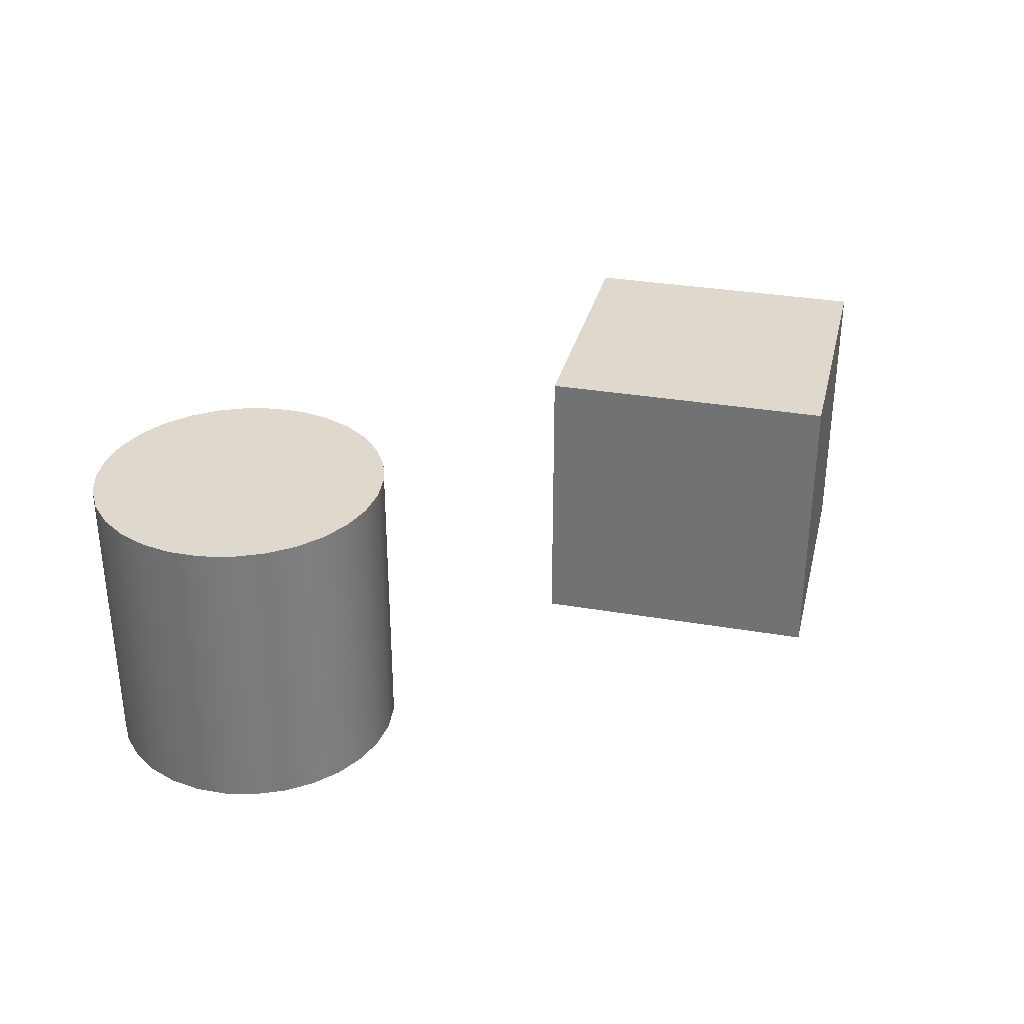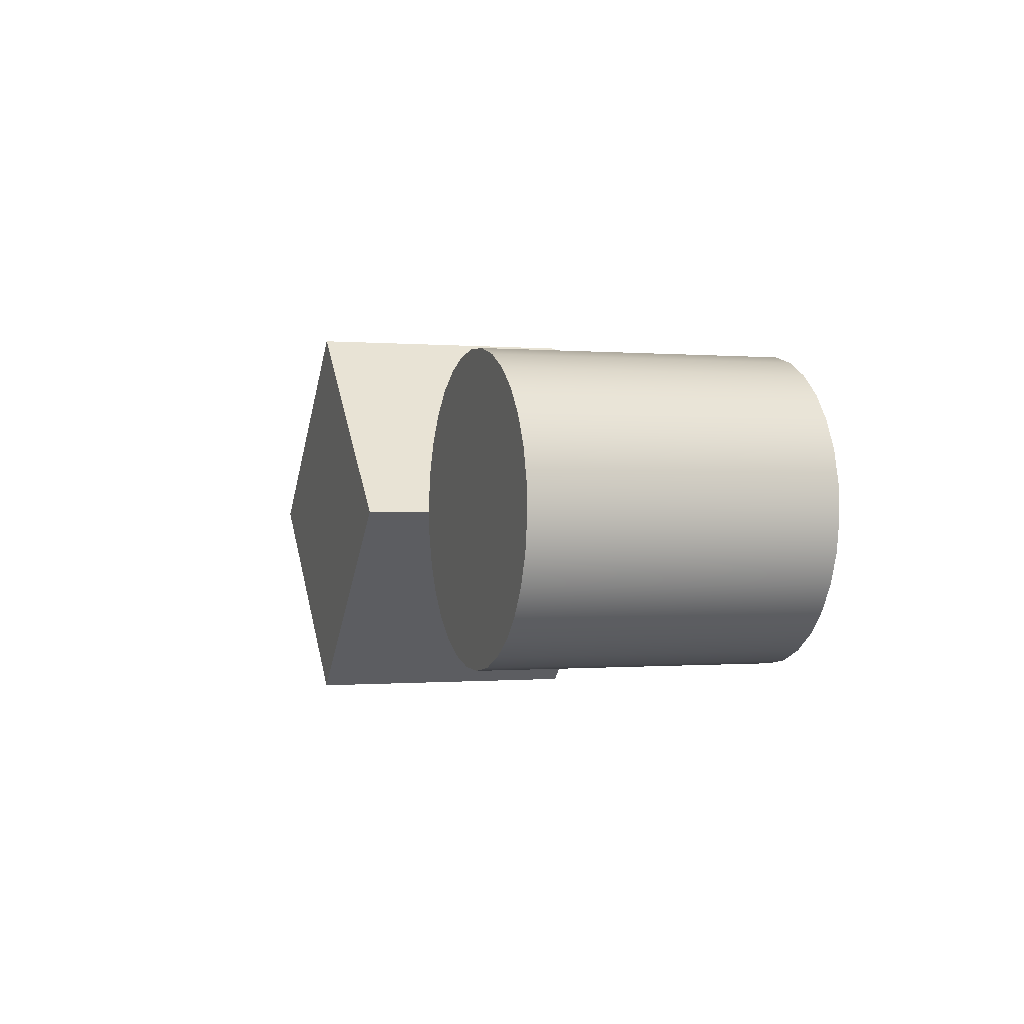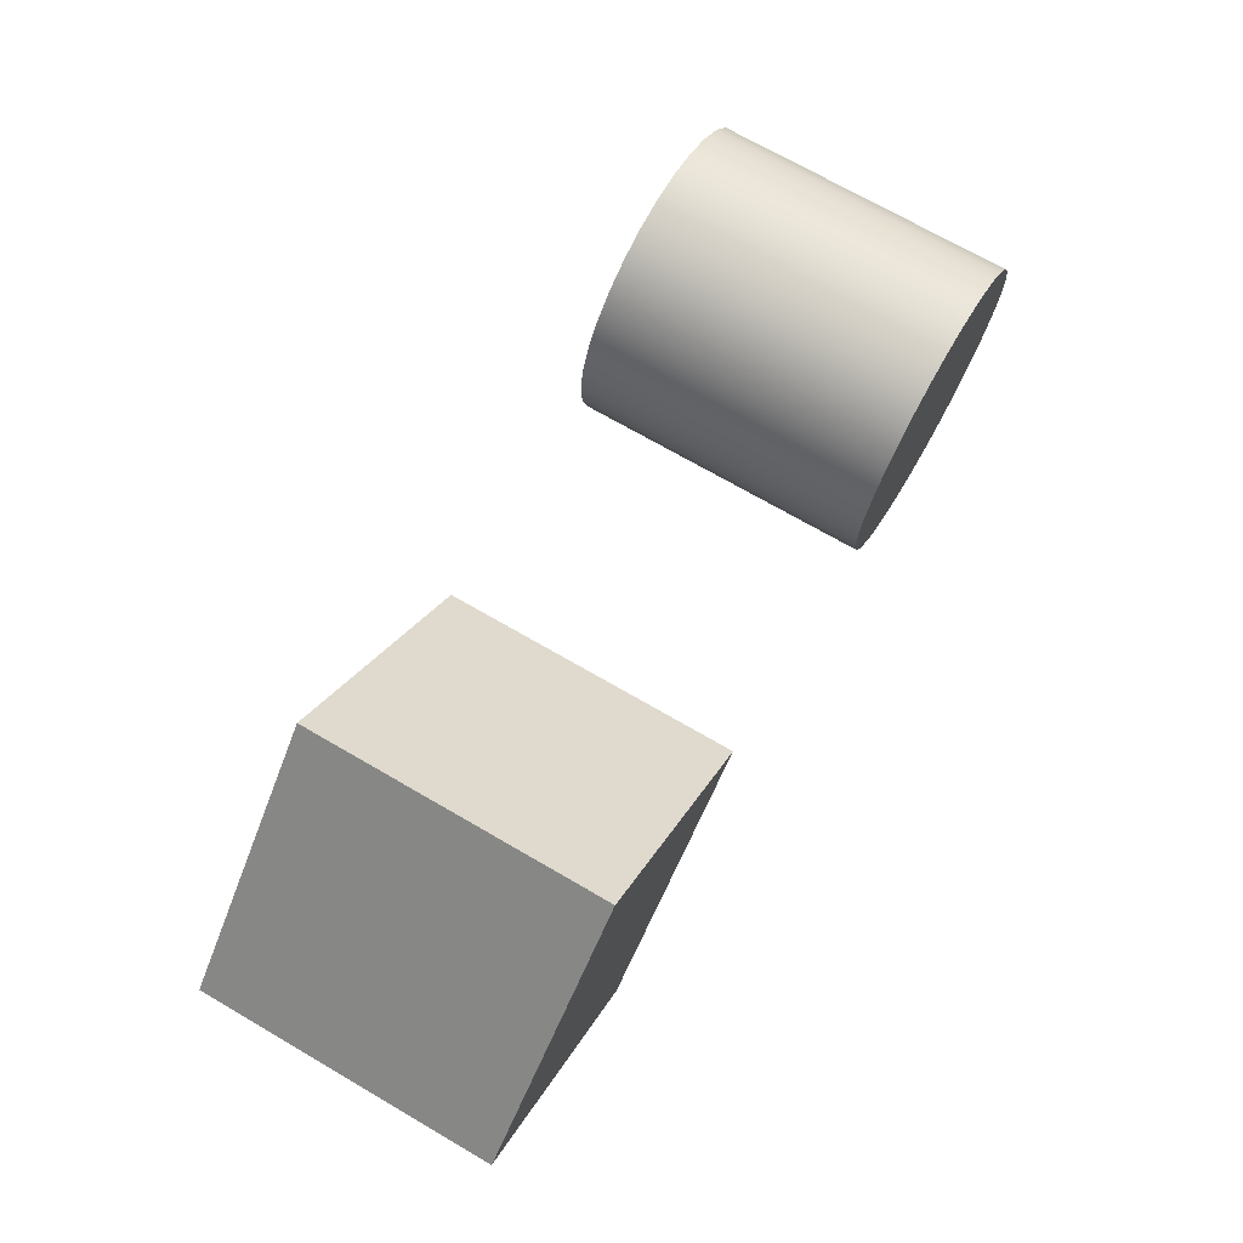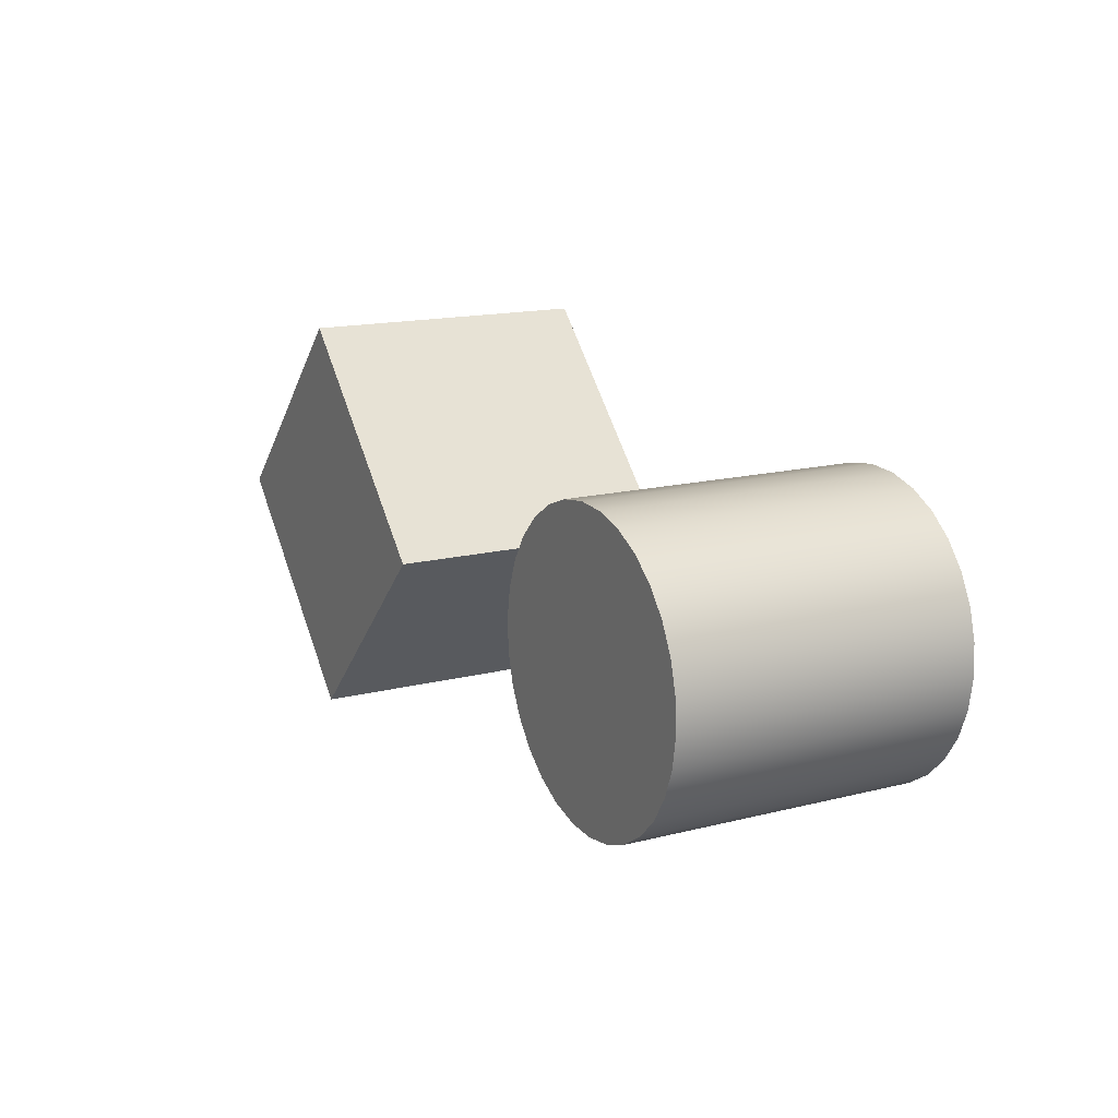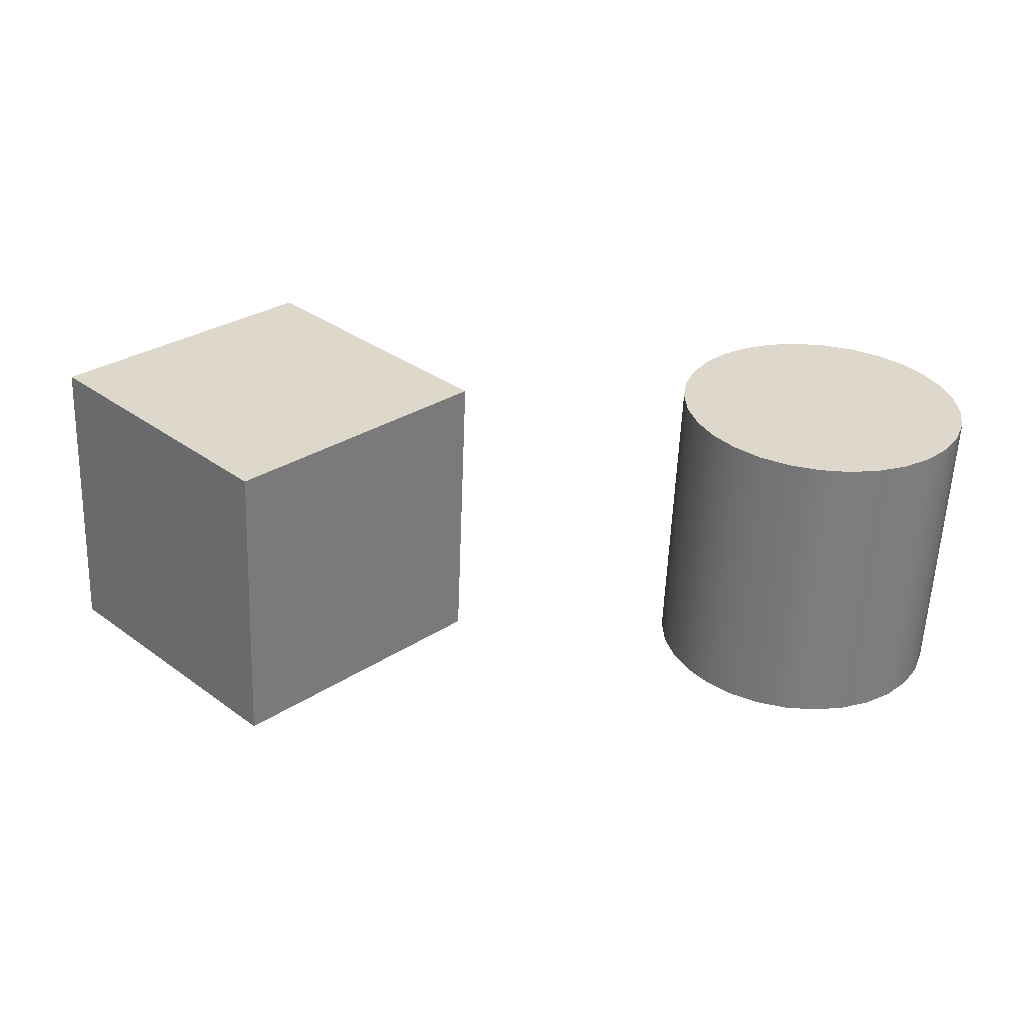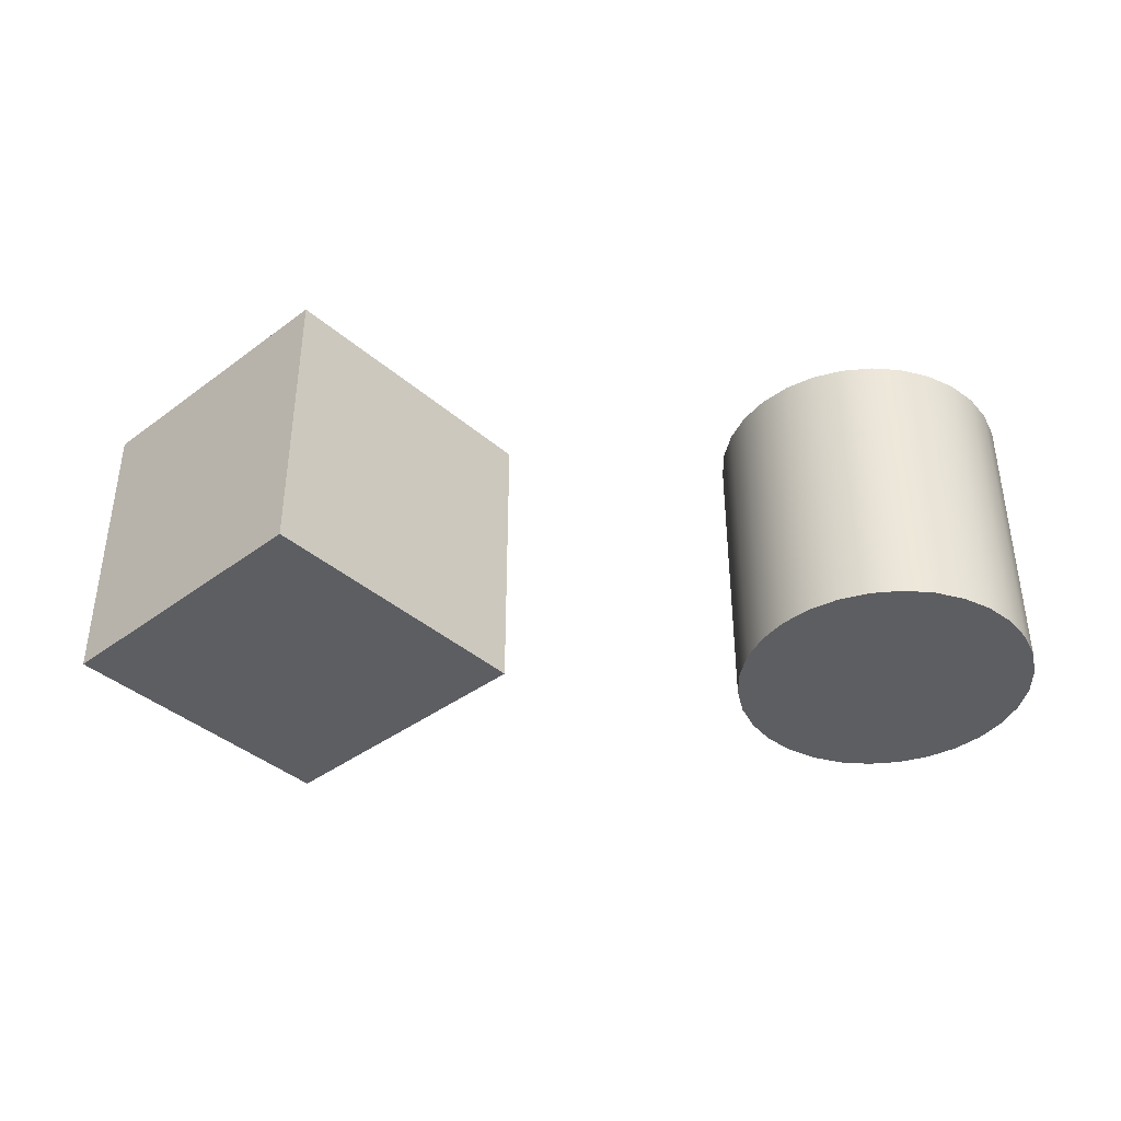
<metadata>
{"format":"obj","ext":"obj","renderer":"f3d","projection":"perspective","resolution":1024,"background":"white","views":[{"elev":32.0,"azim":148.6,"up":"+Y"},{"elev":-0.4,"azim":71.2,"up":"+Z"},{"elev":71.7,"azim":-59.9,"up":"+Z"},{"elev":15.6,"azim":62.0,"up":"+Z"},{"elev":-59.3,"azim":-2.3,"up":"+Z"},{"elev":-39.3,"azim":-2.2,"up":"+Y"}]}
</metadata>
<code>
o
v -235.4 -50 35.36
v -164.6 -50 -35.36
v -164.6 50 -35.36
f 1 2 3
o
v 70.71 50 -7.105e-15
v -7.105e-15 50 -70.71
v 70.71 -50 -7.105e-15
v -7.105e-15 -50 -70.71
v -70.71 50 7.105e-15
v 7.105e-15 50 70.71
v -70.71 -50 7.105e-15
v 7.105e-15 -50 70.71
v -70.71 50 7.105e-15
v -7.105e-15 50 -70.71
v 7.105e-15 50 70.71
v 70.71 50 -7.105e-15
v 7.105e-15 -50 70.71
v 70.71 -50 -7.105e-15
v -70.71 -50 7.105e-15
v -7.105e-15 -50 -70.71
v 7.105e-15 50 70.71
v 70.71 50 -7.105e-15
v 7.105e-15 -50 70.71
v 70.71 -50 -7.105e-15
v -7.105e-15 50 -70.71
v -70.71 50 7.105e-15
v -7.105e-15 -50 -70.71
v -70.71 -50 7.105e-15
f 4 6 5
f 6 7 5
f 8 10 9
f 10 11 9
f 12 14 13
f 14 15 13
f 16 18 17
f 18 19 17
f 20 22 21
f 22 23 21
f 24 26 25
f 26 27 25
o
v 235.4 50 35.36
v 241.9 50 27.23
v 246.7 50 17.92
v 249.4 50 7.822
v 249.9 50 -2.617
v 248.3 50 -12.94
v 244.6 50 -22.7
v 238.9 50 -31.47
v 231.5 50 -38.86
v 222.7 50 -44.55
v 212.9 50 -48.3
v 202.6 50 -49.93
v 192.2 50 -49.38
v 182.1 50 -46.68
v 172.8 50 -41.93
v 164.6 50 -35.36
v 158.1 50 -27.23
v 153.3 50 -17.92
v 150.6 50 -7.822
v 150.1 50 2.617
v 151.7 50 12.94
v 155.4 50 22.7
v 161.1 50 31.47
v 168.5 50 38.86
v 177.3 50 44.55
v 187.1 50 48.3
v 197.4 50 49.93
v 207.8 50 49.38
v 217.9 50 46.68
v 227.2 50 41.93
v 235.4 50 35.36
v 235.4 -50 35.36
v 241.9 -50 27.23
v 246.7 -50 17.92
v 249.4 -50 7.822
v 249.9 -50 -2.617
v 248.3 -50 -12.94
v 244.6 -50 -22.7
v 238.9 -50 -31.47
v 231.5 -50 -38.86
v 222.7 -50 -44.55
v 212.9 -50 -48.3
v 202.6 -50 -49.93
v 192.2 -50 -49.38
v 182.1 -50 -46.68
v 172.8 -50 -41.93
v 164.6 -50 -35.36
v 158.1 -50 -27.23
v 153.3 -50 -17.92
v 150.6 -50 -7.822
v 150.1 -50 2.617
v 151.7 -50 12.94
v 155.4 -50 22.7
v 161.1 -50 31.47
v 168.5 -50 38.86
v 177.3 -50 44.55
v 187.1 -50 48.3
v 197.4 -50 49.93
v 207.8 -50 49.38
v 217.9 -50 46.68
v 227.2 -50 41.93
v 235.4 -50 35.36
v 200 50 0
v 200 50 0
v 200 50 0
v 200 50 0
v 200 50 0
v 200 50 0
v 200 50 0
v 200 50 0
v 200 50 0
v 200 50 0
v 200 50 0
v 200 50 0
v 200 50 0
v 200 50 0
v 200 50 0
v 200 50 0
v 200 50 0
v 200 50 0
v 200 50 0
v 200 50 0
v 200 50 0
v 200 50 0
v 200 50 0
v 200 50 0
v 200 50 0
v 200 50 0
v 200 50 0
v 200 50 0
v 200 50 0
v 200 50 0
v 235.4 50 35.36
v 241.9 50 27.23
v 246.7 50 17.92
v 249.4 50 7.822
v 249.9 50 -2.617
v 248.3 50 -12.94
v 244.6 50 -22.7
v 238.9 50 -31.47
v 231.5 50 -38.86
v 222.7 50 -44.55
v 212.9 50 -48.3
v 202.6 50 -49.93
v 192.2 50 -49.38
v 182.1 50 -46.68
v 172.8 50 -41.93
v 164.6 50 -35.36
v 158.1 50 -27.23
v 153.3 50 -17.92
v 150.6 50 -7.822
v 150.1 50 2.617
v 151.7 50 12.94
v 155.4 50 22.7
v 161.1 50 31.47
v 168.5 50 38.86
v 177.3 50 44.55
v 187.1 50 48.3
v 197.4 50 49.93
v 207.8 50 49.38
v 217.9 50 46.68
v 227.2 50 41.93
v 235.4 50 35.36
v 200 -50 0
v 200 -50 0
v 200 -50 0
v 200 -50 0
v 200 -50 0
v 200 -50 0
v 200 -50 0
v 200 -50 0
v 200 -50 0
v 200 -50 0
v 200 -50 0
v 200 -50 0
v 200 -50 0
v 200 -50 0
v 200 -50 0
v 200 -50 0
v 200 -50 0
v 200 -50 0
v 200 -50 0
v 200 -50 0
v 200 -50 0
v 200 -50 0
v 200 -50 0
v 200 -50 0
v 200 -50 0
v 200 -50 0
v 200 -50 0
v 200 -50 0
v 200 -50 0
v 200 -50 0
v 235.4 -50 35.36
v 241.9 -50 27.23
v 246.7 -50 17.92
v 249.4 -50 7.822
v 249.9 -50 -2.617
v 248.3 -50 -12.94
v 244.6 -50 -22.7
v 238.9 -50 -31.47
v 231.5 -50 -38.86
v 222.7 -50 -44.55
v 212.9 -50 -48.3
v 202.6 -50 -49.93
v 192.2 -50 -49.38
v 182.1 -50 -46.68
v 172.8 -50 -41.93
v 164.6 -50 -35.36
v 158.1 -50 -27.23
v 153.3 -50 -17.92
v 150.6 -50 -7.822
v 150.1 -50 2.617
v 151.7 -50 12.94
v 155.4 -50 22.7
v 161.1 -50 31.47
v 168.5 -50 38.86
v 177.3 -50 44.55
v 187.1 -50 48.3
v 197.4 -50 49.93
v 207.8 -50 49.38
v 217.9 -50 46.68
v 227.2 -50 41.93
v 235.4 -50 35.36
f 28 59 29
f 59 60 29
f 29 60 30
f 60 61 30
f 30 61 31
f 61 62 31
f 31 62 32
f 62 63 32
f 32 63 33
f 63 64 33
f 33 64 34
f 64 65 34
f 34 65 35
f 65 66 35
f 35 66 36
f 66 67 36
f 36 67 37
f 67 68 37
f 37 68 38
f 68 69 38
f 38 69 39
f 69 70 39
f 39 70 40
f 70 71 40
f 40 71 41
f 71 72 41
f 41 72 42
f 72 73 42
f 42 73 43
f 73 74 43
f 43 74 44
f 74 75 44
f 44 75 45
f 75 76 45
f 45 76 46
f 76 77 46
f 46 77 47
f 77 78 47
f 47 78 48
f 78 79 48
f 48 79 49
f 79 80 49
f 49 80 50
f 80 81 50
f 50 81 51
f 81 82 51
f 51 82 52
f 82 83 52
f 52 83 53
f 83 84 53
f 53 84 54
f 84 85 54
f 54 85 55
f 85 86 55
f 55 86 56
f 86 87 56
f 56 87 57
f 87 88 57
f 57 88 58
f 88 89 58
f 120 121 90
f 121 122 91
f 122 123 92
f 123 124 93
f 124 125 94
f 125 126 95
f 126 127 96
f 127 128 97
f 128 129 98
f 129 130 99
f 130 131 100
f 131 132 101
f 132 133 102
f 133 134 103
f 134 135 104
f 135 136 105
f 136 137 106
f 137 138 107
f 138 139 108
f 139 140 109
f 140 141 110
f 141 142 111
f 142 143 112
f 143 144 113
f 144 145 114
f 145 146 115
f 146 147 116
f 147 148 117
f 148 149 118
f 149 150 119
f 182 181 151
f 183 182 152
f 184 183 153
f 185 184 154
f 186 185 155
f 187 186 156
f 188 187 157
f 189 188 158
f 190 189 159
f 191 190 160
f 192 191 161
f 193 192 162
f 194 193 163
f 195 194 164
f 196 195 165
f 197 196 166
f 198 197 167
f 199 198 168
f 200 199 169
f 201 200 170
f 202 201 171
f 203 202 172
f 204 203 173
f 205 204 174
f 206 205 175
f 207 206 176
f 208 207 177
f 209 208 178
f 210 209 179
f 211 210 180

</code>
